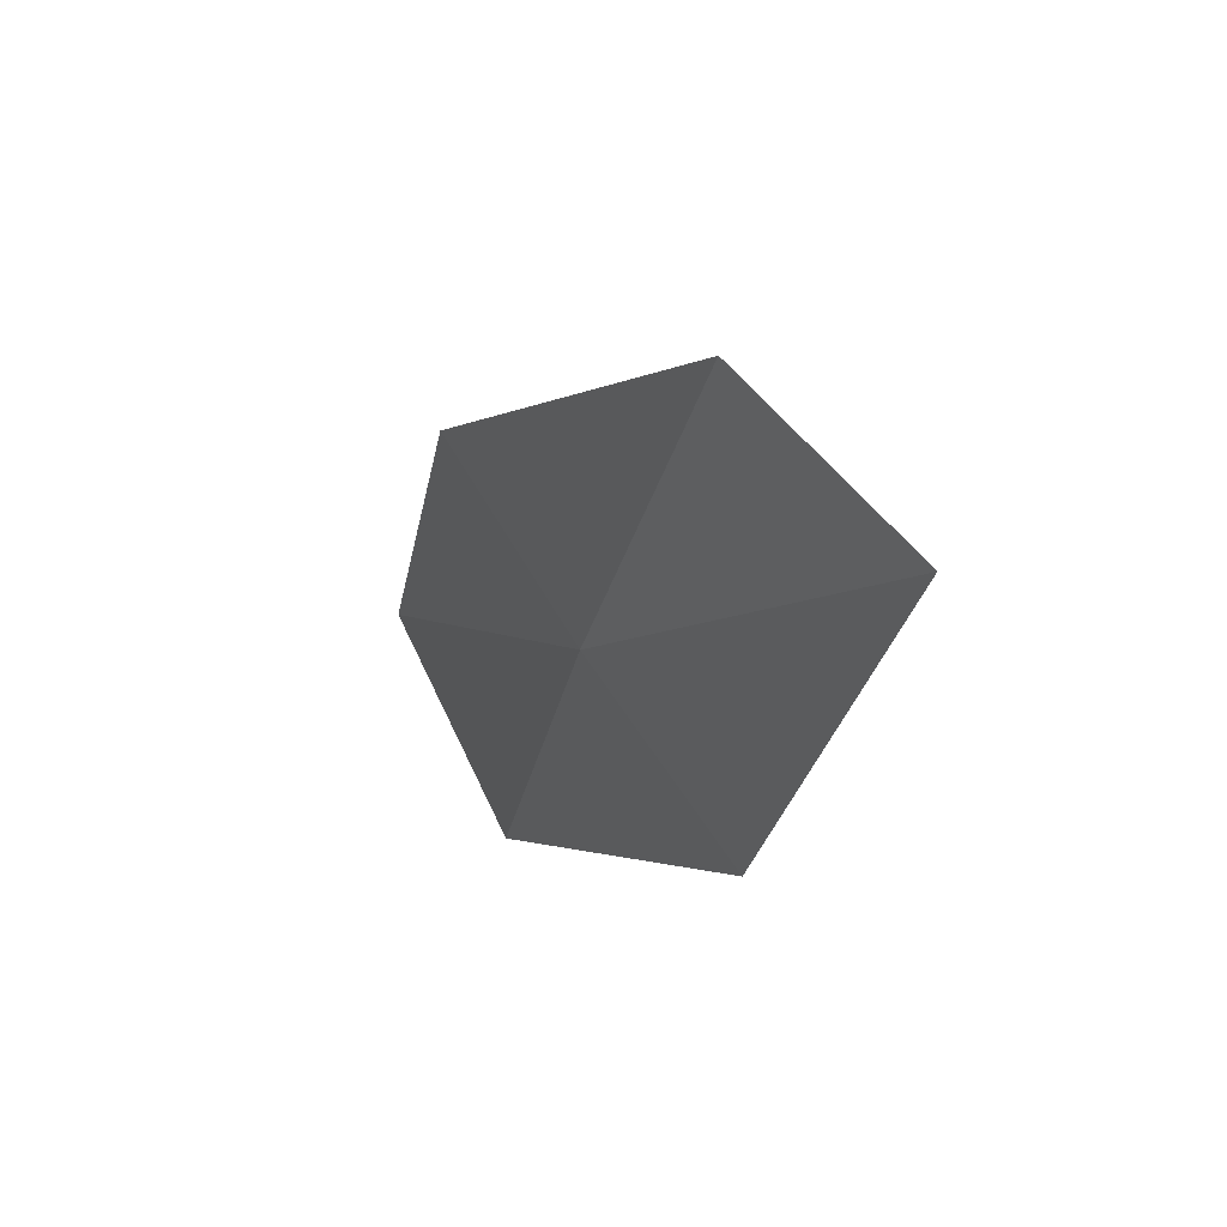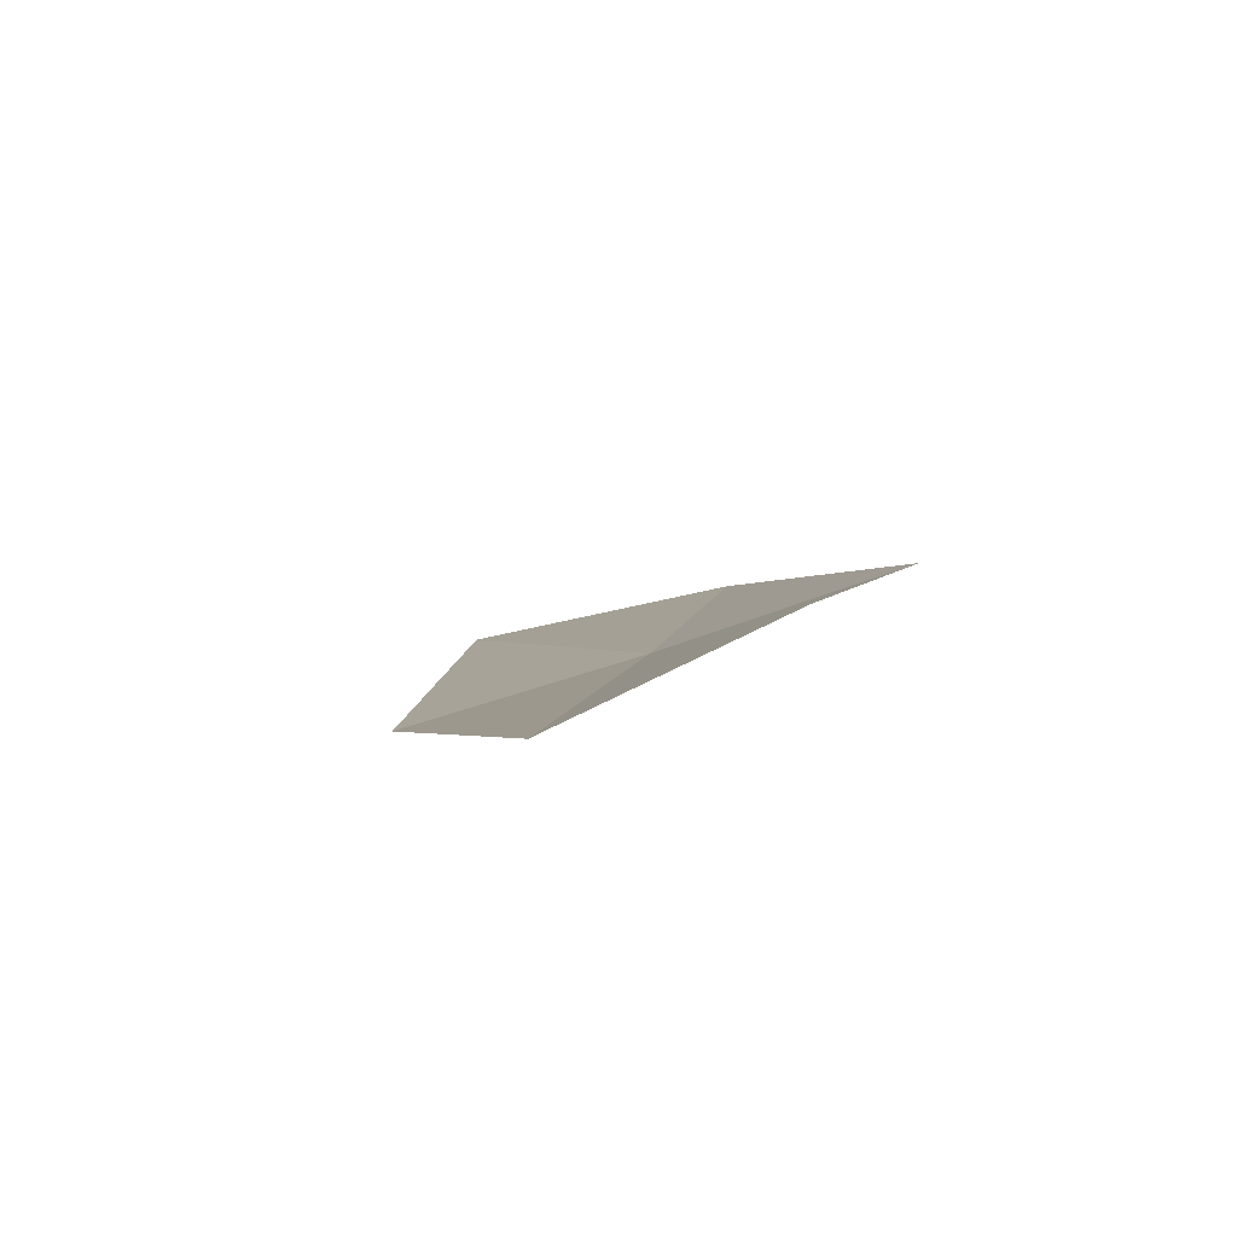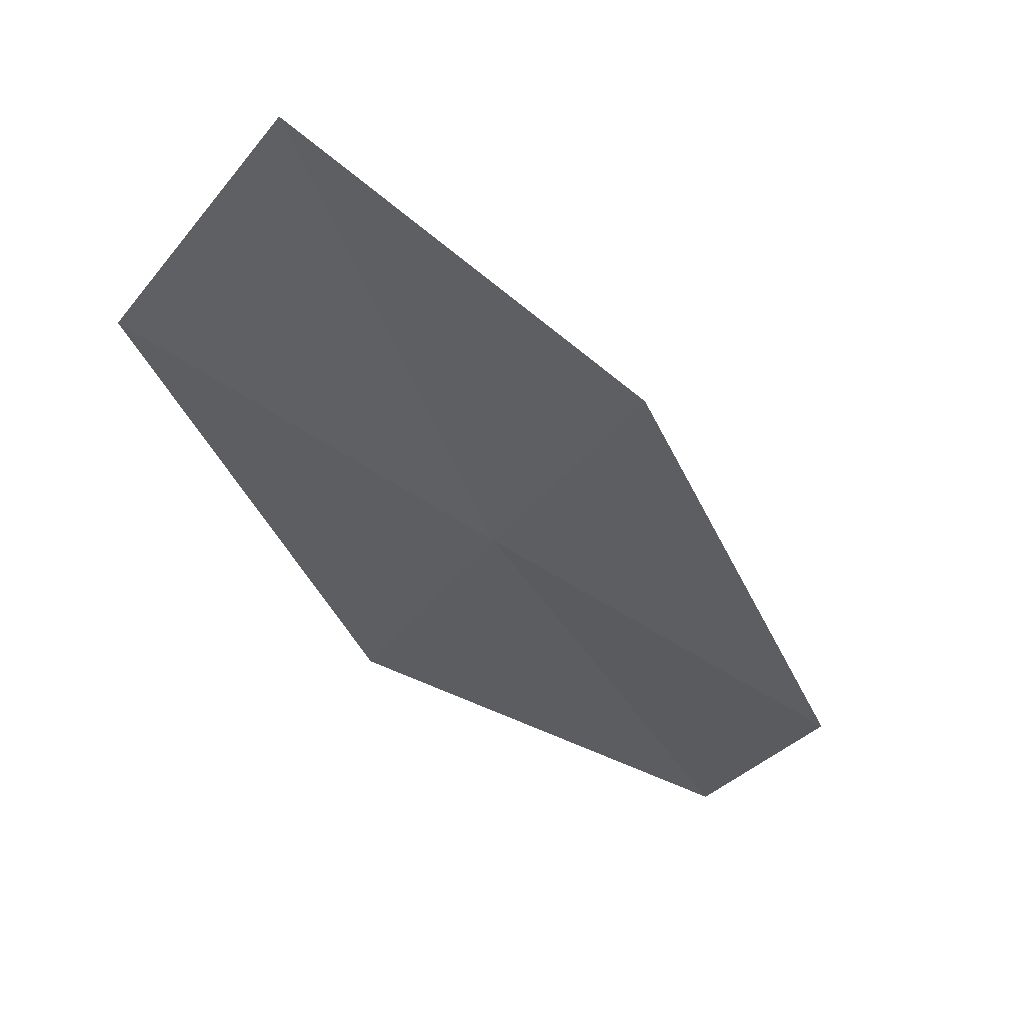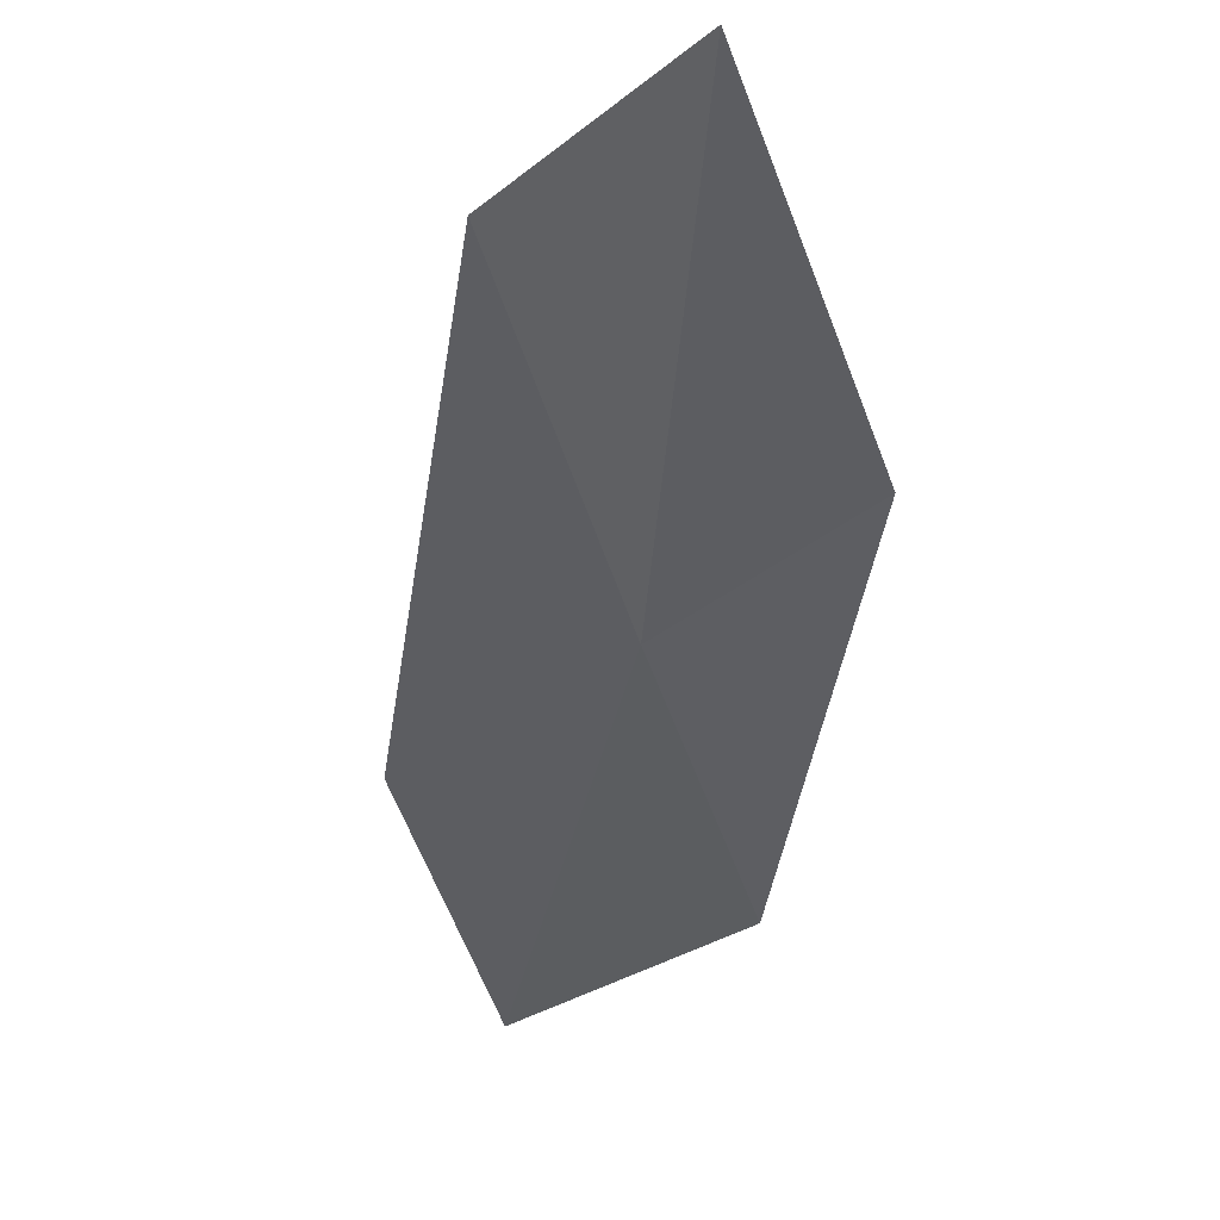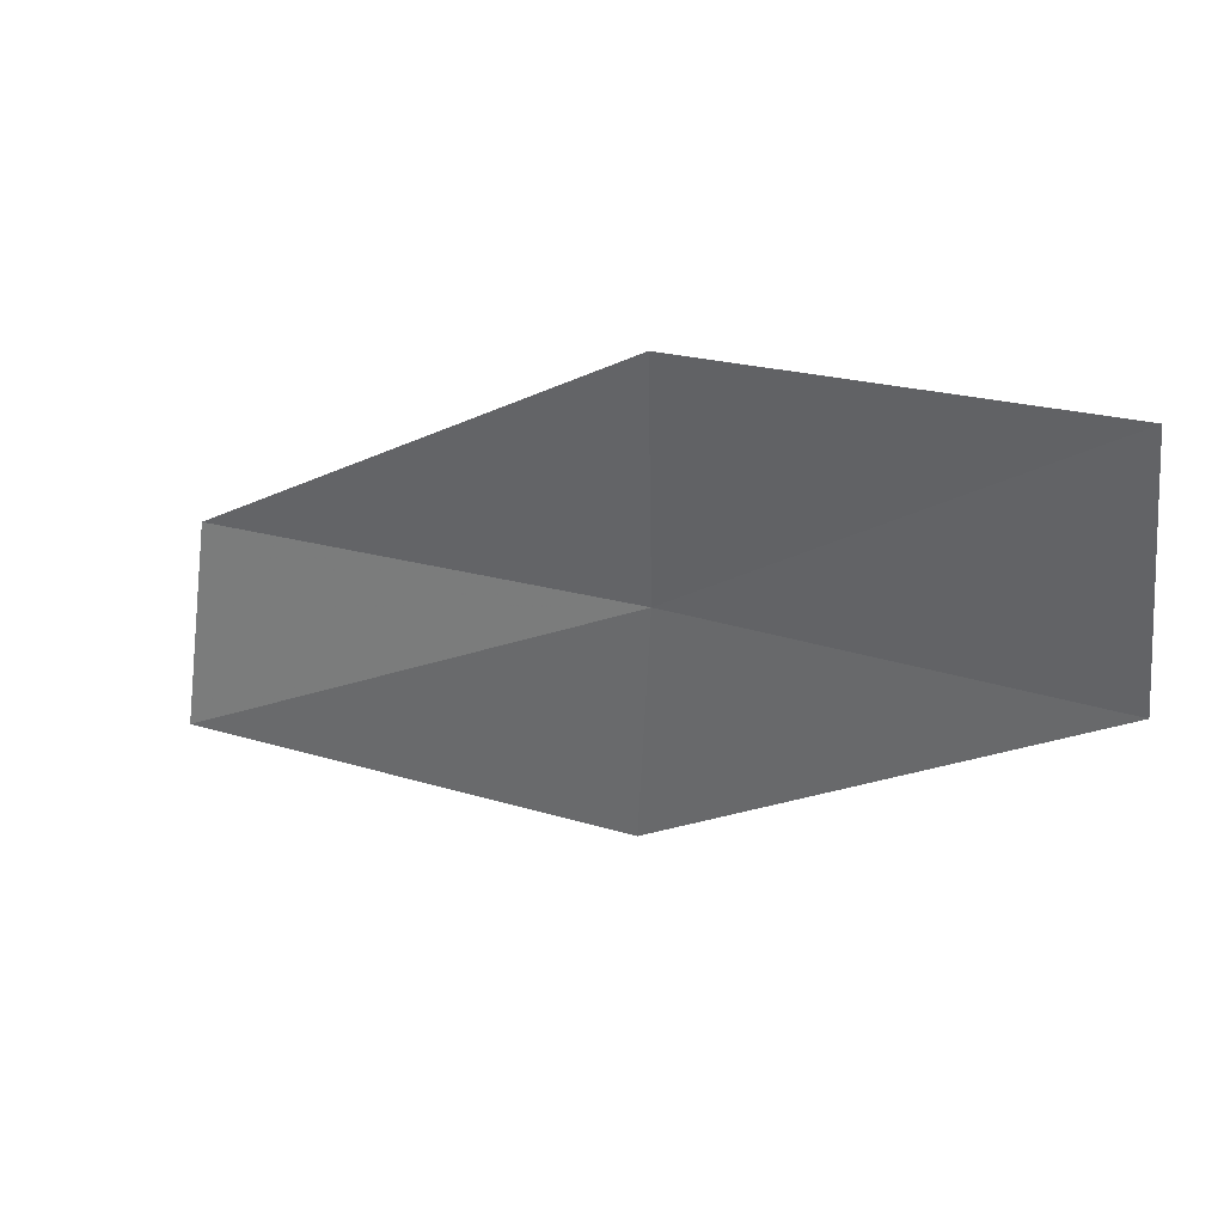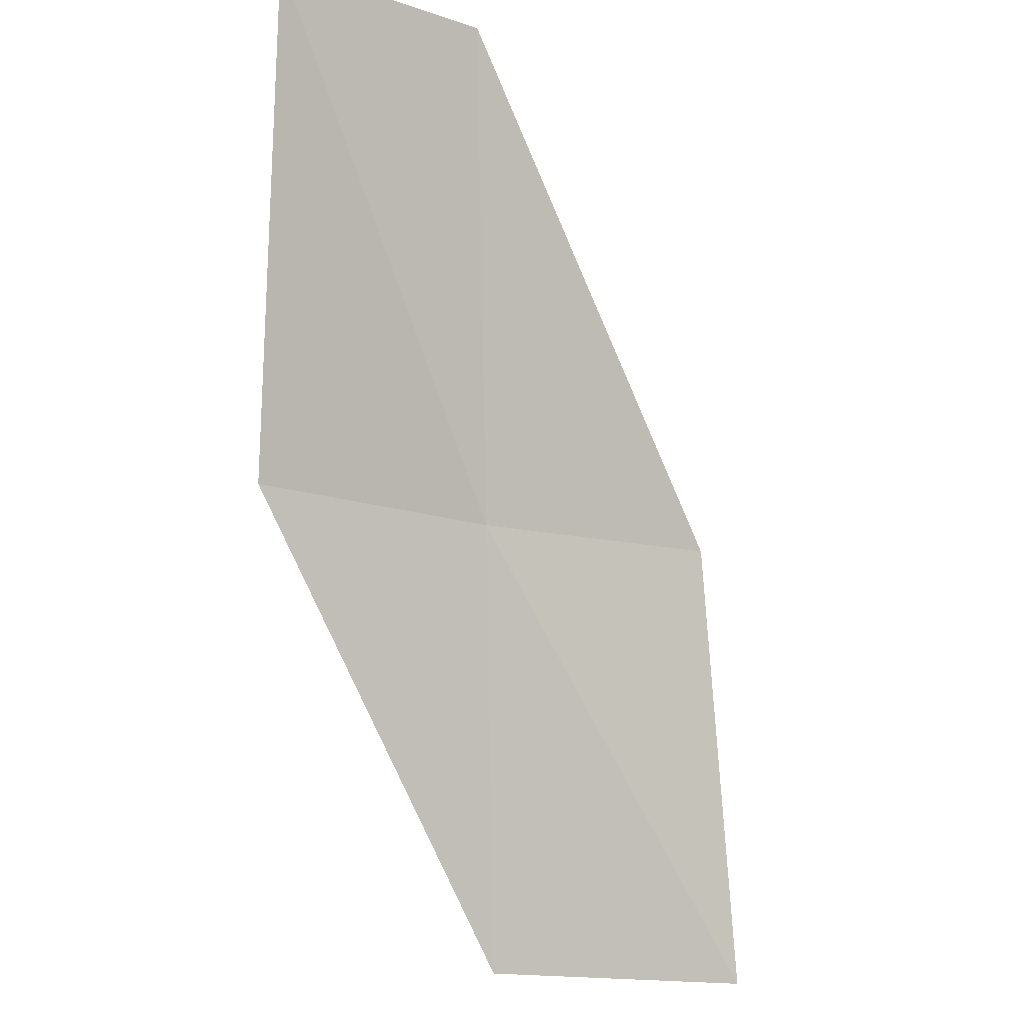
<metadata>
{"format":"obj","ext":"obj","renderer":"f3d","projection":"perspective","resolution":1024,"background":"white","views":[{"elev":-52.3,"azim":-77.5,"up":"+Y"},{"elev":28.8,"azim":-49.9,"up":"+Z"},{"elev":-70.5,"azim":170.6,"up":"+Z"},{"elev":-16.4,"azim":-44.8,"up":"+Z"},{"elev":71.7,"azim":46.3,"up":"+Y"},{"elev":70.5,"azim":118.2,"up":"+Z"}]}
</metadata>
<code>
v 49.58 48.73 4.527
v 52.01 50.09 3.478
v 51.21 51.54 2.903
v 48.86 50 3.873
v 50.24 47.45 5.249
v 47.55 46.2 6.564
v 46.96 47.26 5.768
f 1 2 3
f 1 3 4
f 1 6 5
f 1 7 6
f 1 4 7
f 1 5 2

</code>
